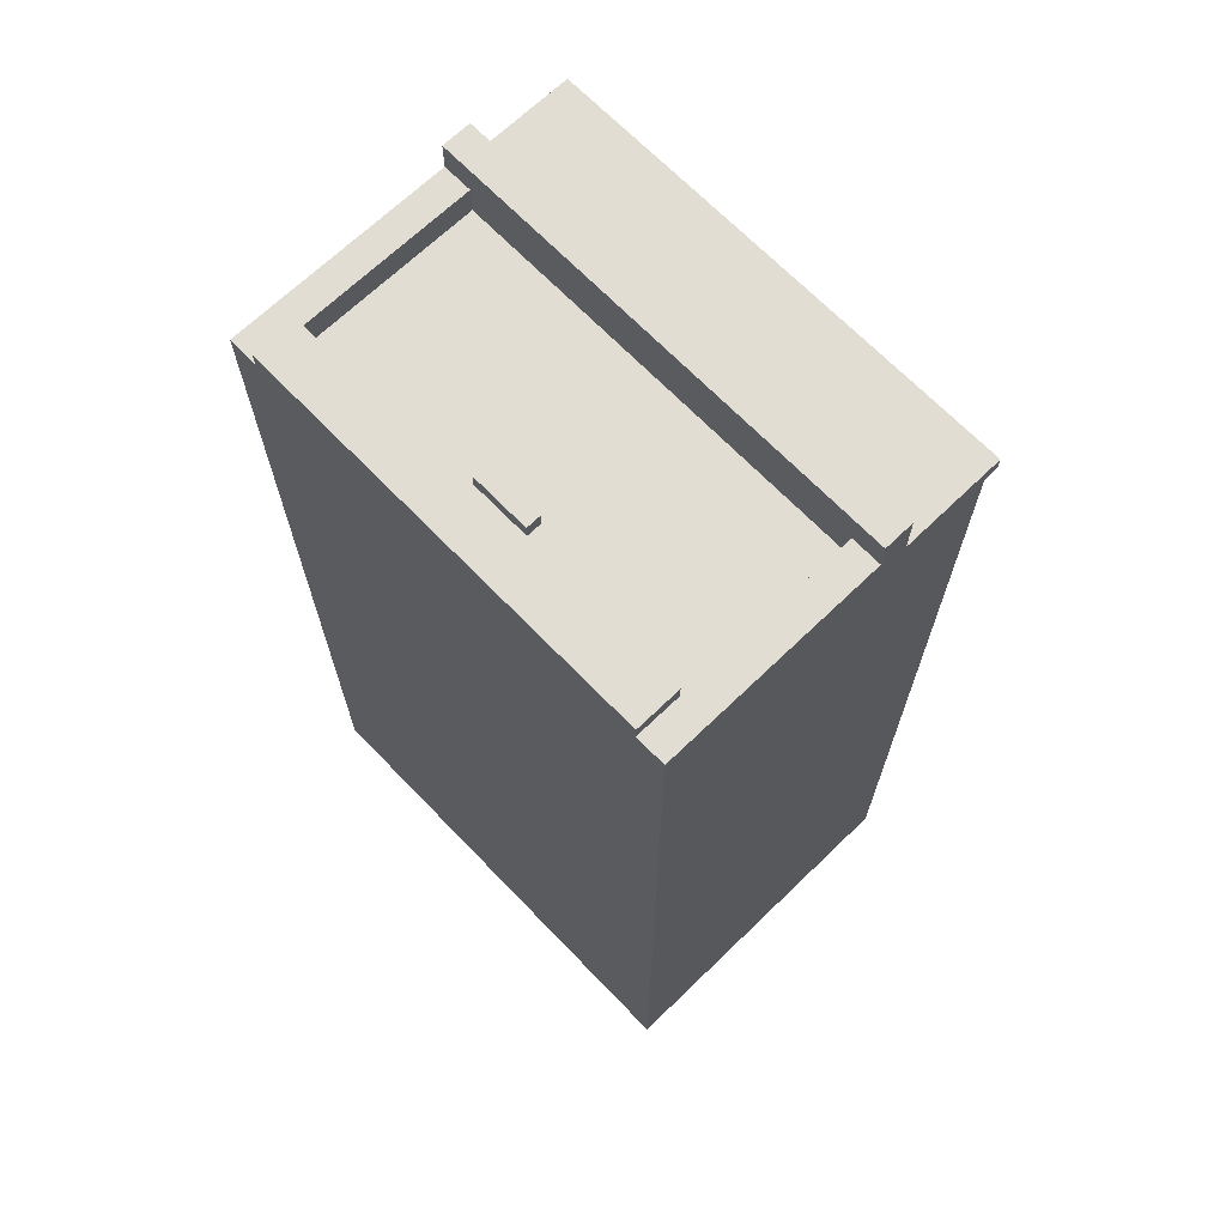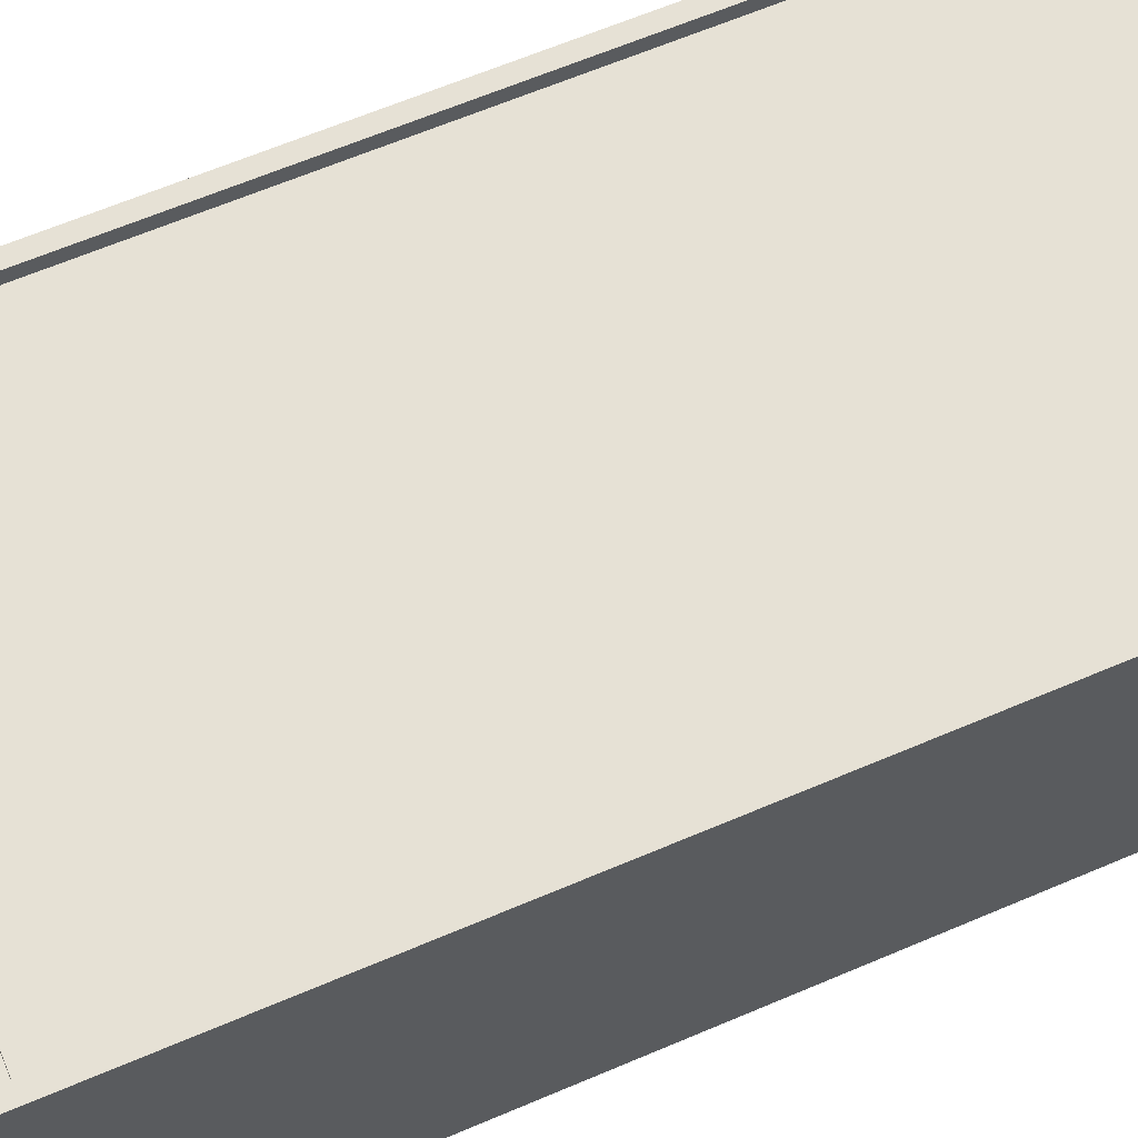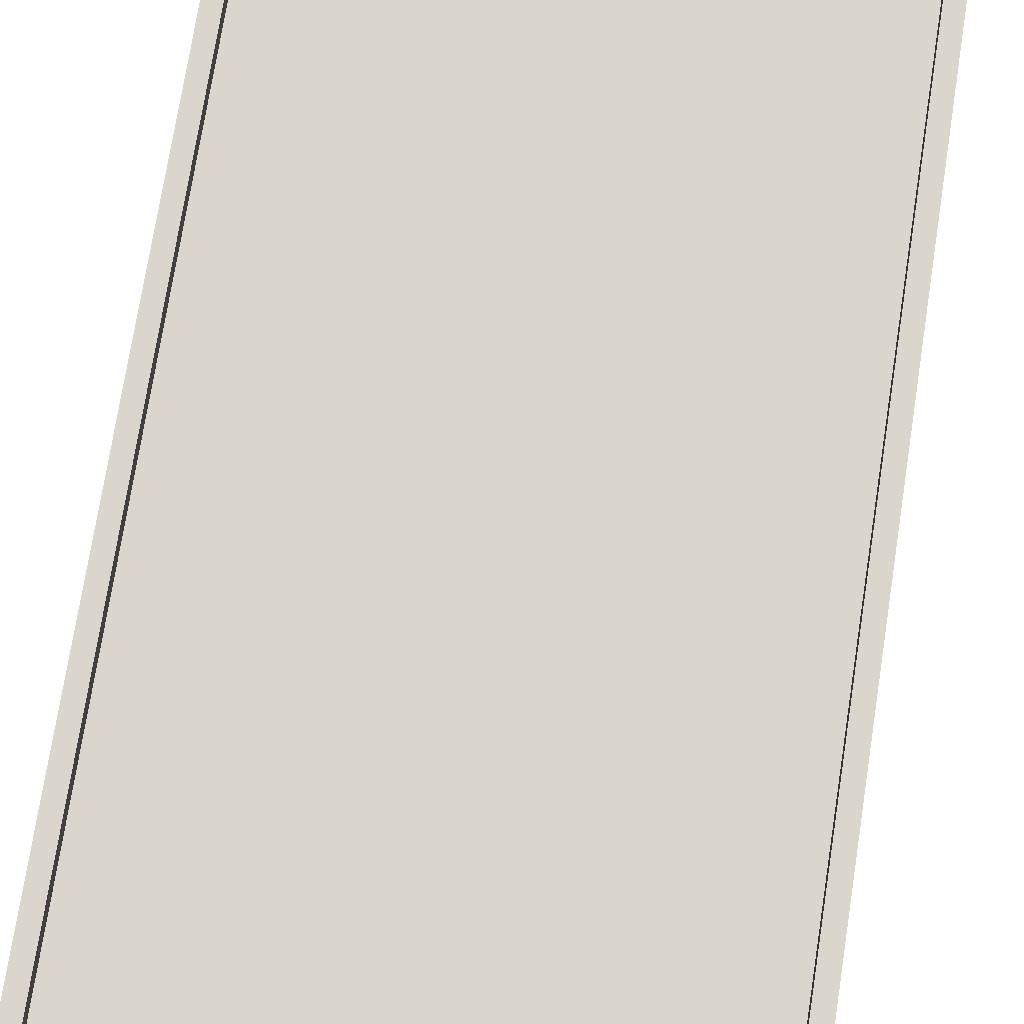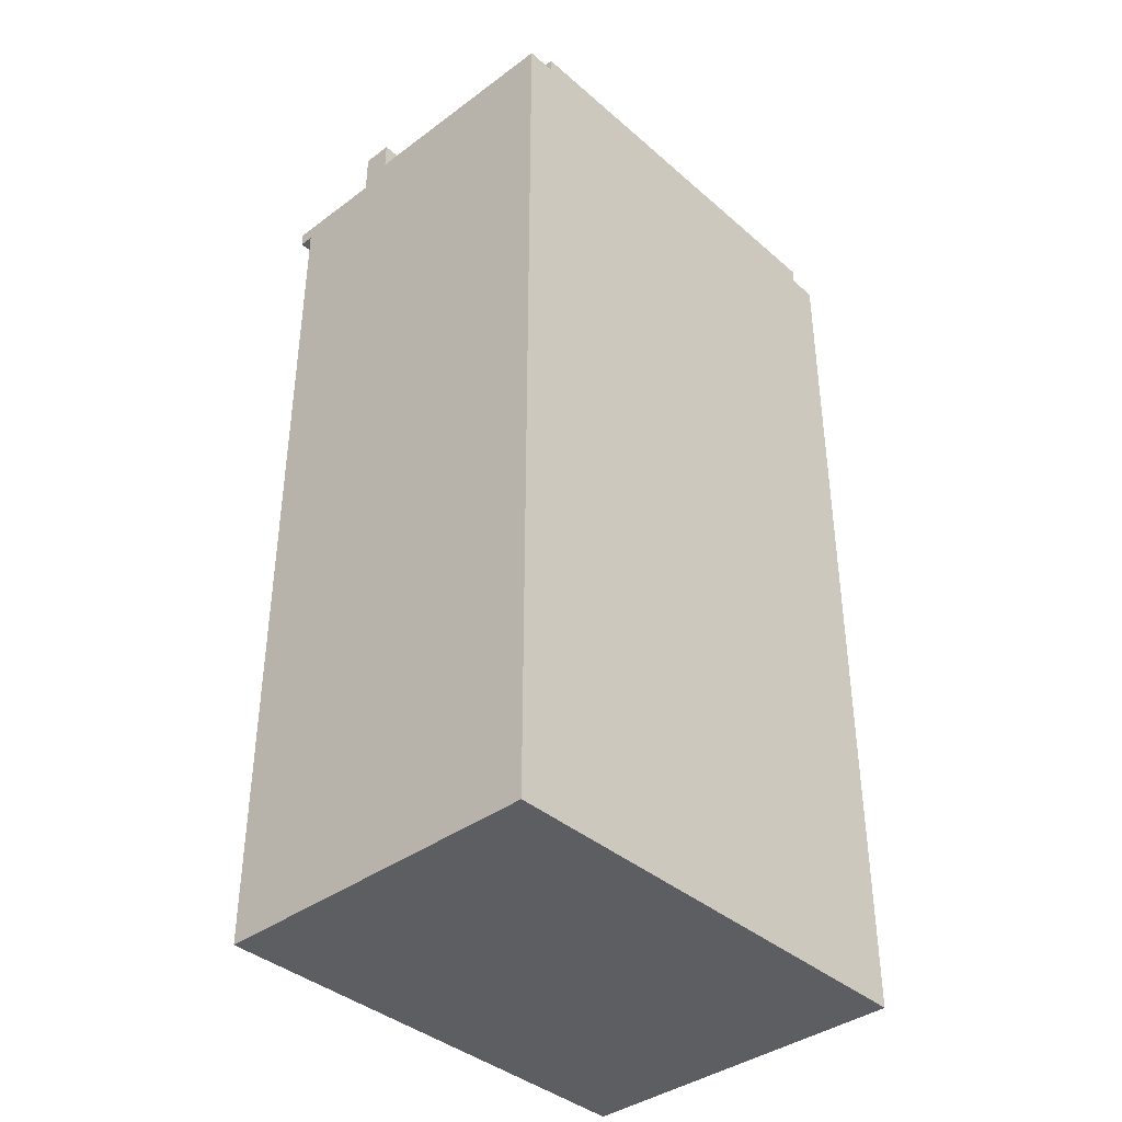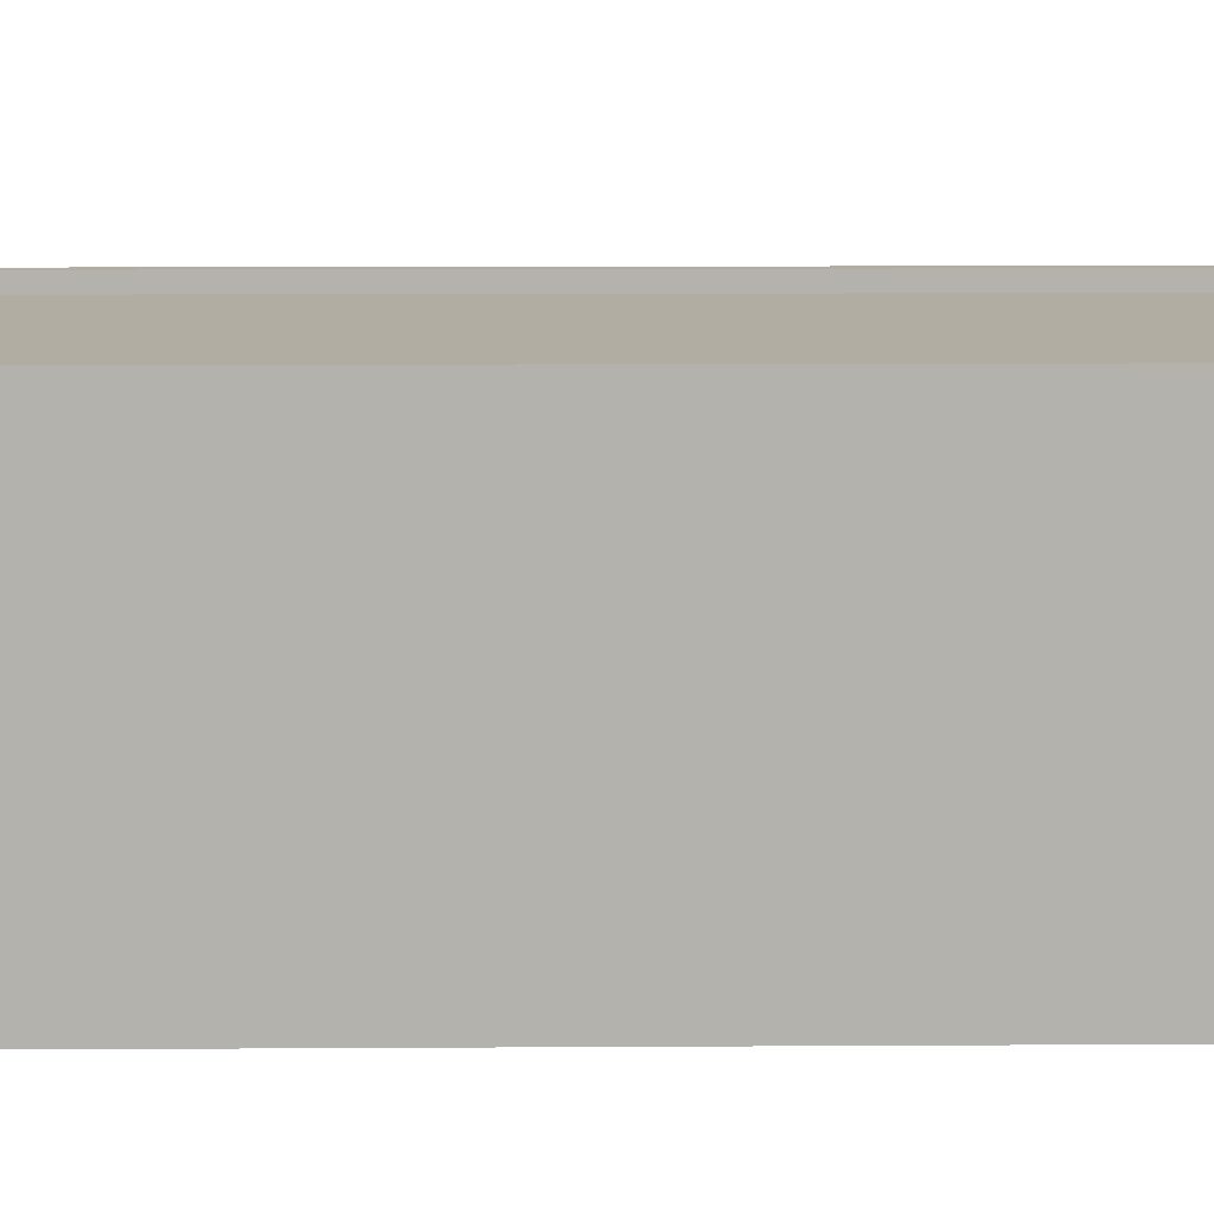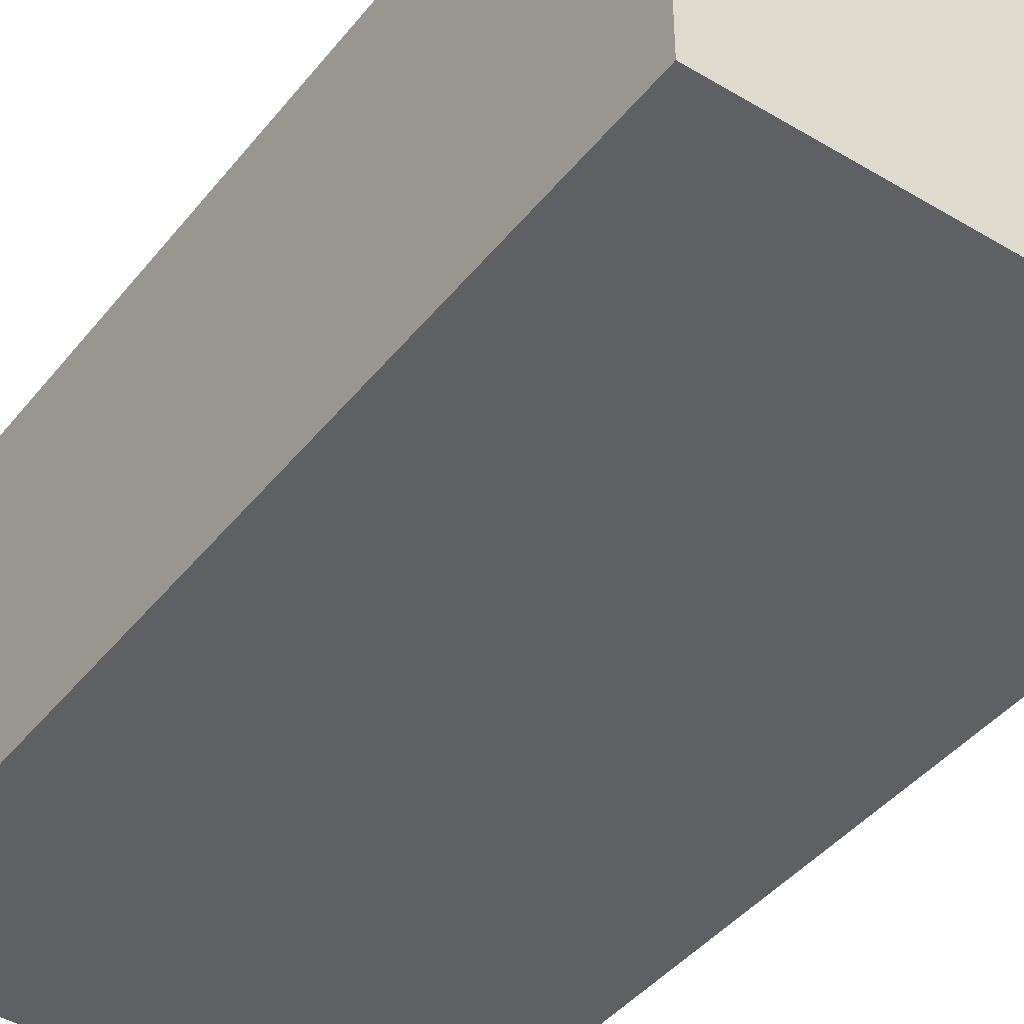
<metadata>
{"format":"obj","ext":"obj","renderer":"f3d","projection":"perspective","resolution":1024,"background":"white","views":[{"elev":68.2,"azim":46.0,"up":"+Z"},{"elev":64.5,"azim":66.8,"up":"+Y"},{"elev":73.7,"azim":8.9,"up":"+Y"},{"elev":-38.9,"azim":-47.2,"up":"+Z"},{"elev":10.6,"azim":-90.9,"up":"+Y"},{"elev":-42.7,"azim":144.6,"up":"+Y"}]}
</metadata>
<code>
v -16 0 30
v -16 0 -32
v -16 15 32
v -16 15 30
v -16 15 29
v -16 17 32
v -16 17 29
v -16 17 28
v -16 23 28
v -16 23 -32
v -16 24 29
v -16 24 28
v -14 0 31
v -14 0 30
v -14 3 31
v -14 3 30
v -2 4 29
v -2 4 28
v -2 5 29
v -2 5 28
v 14 3 30
v 14 3 28
v 14 4 28
v 14 6 28
v 14 8 28
v 14 10 28
v 14 12 28
v 14 14 28
v 14 15 30
v 14 15 28
v 15 22 27
v 15 22 -31
v 15 23 27
v 15 23 -31
v -15 22 27
v -15 22 -31
v -15 23 27
v -15 23 -31
v -14 3 30
v -14 3 28
v -14 4 28
v -14 6 28
v -14 8 28
v -14 10 28
v -14 12 28
v -14 14 28
v -14 15 30
v -14 15 28
v 2 4 29
v 2 4 28
v 2 5 29
v 2 5 28
v 14 0 31
v 14 0 30
v 14 3 31
v 14 3 30
v 16 0 30
v 16 0 -32
v 16 15 32
v 16 15 30
v 16 15 29
v 16 17 32
v 16 17 29
v 16 17 28
v 16 23 28
v 16 23 -32
v 16 24 29
v 16 24 28
v -16 15 32
v -16 17 32
v 16 15 32
v 16 17 32
v -14 0 31
v -14 3 31
v 14 0 31
v 14 3 31
v -16 0 30
v -16 15 30
v -14 0 30
v -14 3 30
v -14 15 30
v 14 0 30
v 14 3 30
v 14 15 30
v 16 0 30
v 16 15 30
v -16 17 29
v -16 24 29
v -2 4 29
v -2 5 29
v 2 4 29
v 2 5 29
v 16 17 29
v 16 24 29
v -14 3 28
v -14 4 28
v -14 6 28
v -14 8 28
v -14 10 28
v -14 12 28
v -14 14 28
v -14 15 28
v -2 4 28
v -2 5 28
v 2 4 28
v 2 5 28
v 14 3 28
v 14 4 28
v 14 6 28
v 14 8 28
v 14 10 28
v 14 12 28
v 14 14 28
v 14 15 28
v -15 22 -31
v -15 23 -31
v 15 22 -31
v 15 23 -31
v -16 23 28
v -16 24 28
v 16 23 28
v 16 24 28
v -15 22 27
v -15 23 27
v 15 22 27
v 15 23 27
v -16 0 -32
v -16 23 -32
v 16 0 -32
v 16 23 -32
v -14 0 31
v 14 0 31
v -16 0 30
v -14 0 30
v 14 0 30
v 16 0 30
v -9 0 29
v 9 0 29
v -14 0 28
v -9 0 28
v 9 0 28
v 14 0 28
v -9 0 19
v 9 0 19
v -16 0 -32
v 16 0 -32
v -2 4 29
v 2 4 29
v -2 4 28
v 2 4 28
v -16 15 32
v 16 15 32
v -16 15 30
v -14 15 30
v 14 15 30
v 16 15 30
v -14 15 28
v 14 15 28
v -14 3 31
v 14 3 31
v -14 3 30
v 14 3 30
v -14 3 28
v 14 3 28
v -2 5 29
v 2 5 29
v -2 5 28
v 2 5 28
v -16 17 32
v 16 17 32
v -16 17 29
v 16 17 29
v -15 22 27
v 15 22 27
v -15 22 -31
v 15 22 -31
v -16 23 28
v 16 23 28
v -15 23 27
v 15 23 27
v -15 23 -31
v 15 23 -31
v -16 23 -32
v 16 23 -32
v -16 24 29
v 16 24 29
v -16 24 28
v 16 24 28
f 4 2 1
f 5 2 4
f 6 4 3
f 6 5 4
f 7 2 5
f 7 5 6
f 8 2 7
f 9 2 8
f 9 8 7
f 10 2 9
f 11 9 7
f 12 9 11
f 15 14 13
f 16 14 15
f 19 18 17
f 20 18 19
f 23 22 21
f 24 23 21
f 25 24 21
f 26 25 21
f 27 26 21
f 28 27 21
f 29 28 21
f 30 28 29
f 33 32 31
f 34 32 33
f 35 36 37
f 37 36 38
f 39 40 41
f 39 41 42
f 39 42 43
f 39 43 44
f 39 44 45
f 39 45 46
f 39 46 47
f 47 46 48
f 49 50 51
f 51 50 52
f 53 54 55
f 55 54 56
f 57 58 60
f 60 58 61
f 59 60 62
f 60 61 62
f 61 58 63
f 62 61 63
f 63 58 64
f 64 58 65
f 63 64 65
f 65 58 66
f 63 65 67
f 67 65 68
f 71 70 69
f 72 70 71
f 75 74 73
f 76 74 75
f 79 78 77
f 80 78 79
f 81 78 80
f 85 83 82
f 85 84 83
f 86 84 85
f 91 90 89
f 92 90 91
f 93 88 87
f 94 88 93
f 103 96 95
f 103 97 96
f 104 97 103
f 105 103 95
f 106 97 104
f 107 105 95
f 108 106 105
f 108 105 107
f 109 98 97
f 109 106 108
f 109 97 106
f 110 99 98
f 110 98 109
f 111 100 99
f 111 99 110
f 112 101 100
f 112 100 111
f 113 102 101
f 113 101 112
f 114 102 113
f 117 116 115
f 118 116 117
f 119 120 121
f 121 120 122
f 123 124 125
f 125 124 126
f 127 128 129
f 129 128 130
f 134 132 131
f 135 132 134
f 137 135 134
f 138 135 137
f 139 134 133
f 139 137 134
f 140 138 137
f 140 137 139
f 141 135 138
f 141 138 140
f 142 136 135
f 142 135 141
f 143 140 139
f 143 141 140
f 144 142 141
f 144 141 143
f 145 143 139
f 145 139 133
f 145 144 143
f 146 136 142
f 146 144 145
f 146 142 144
f 149 148 147
f 150 148 149
f 153 152 151
f 154 152 153
f 155 152 154
f 156 152 155
f 157 155 154
f 158 155 157
f 159 160 161
f 161 160 162
f 161 162 163
f 163 162 164
f 165 166 167
f 167 166 168
f 169 170 171
f 171 170 172
f 173 174 175
f 175 174 176
f 177 178 179
f 179 178 180
f 177 179 181
f 180 178 182
f 177 181 183
f 181 182 183
f 182 178 184
f 183 182 184
f 185 186 187
f 187 186 188

</code>
